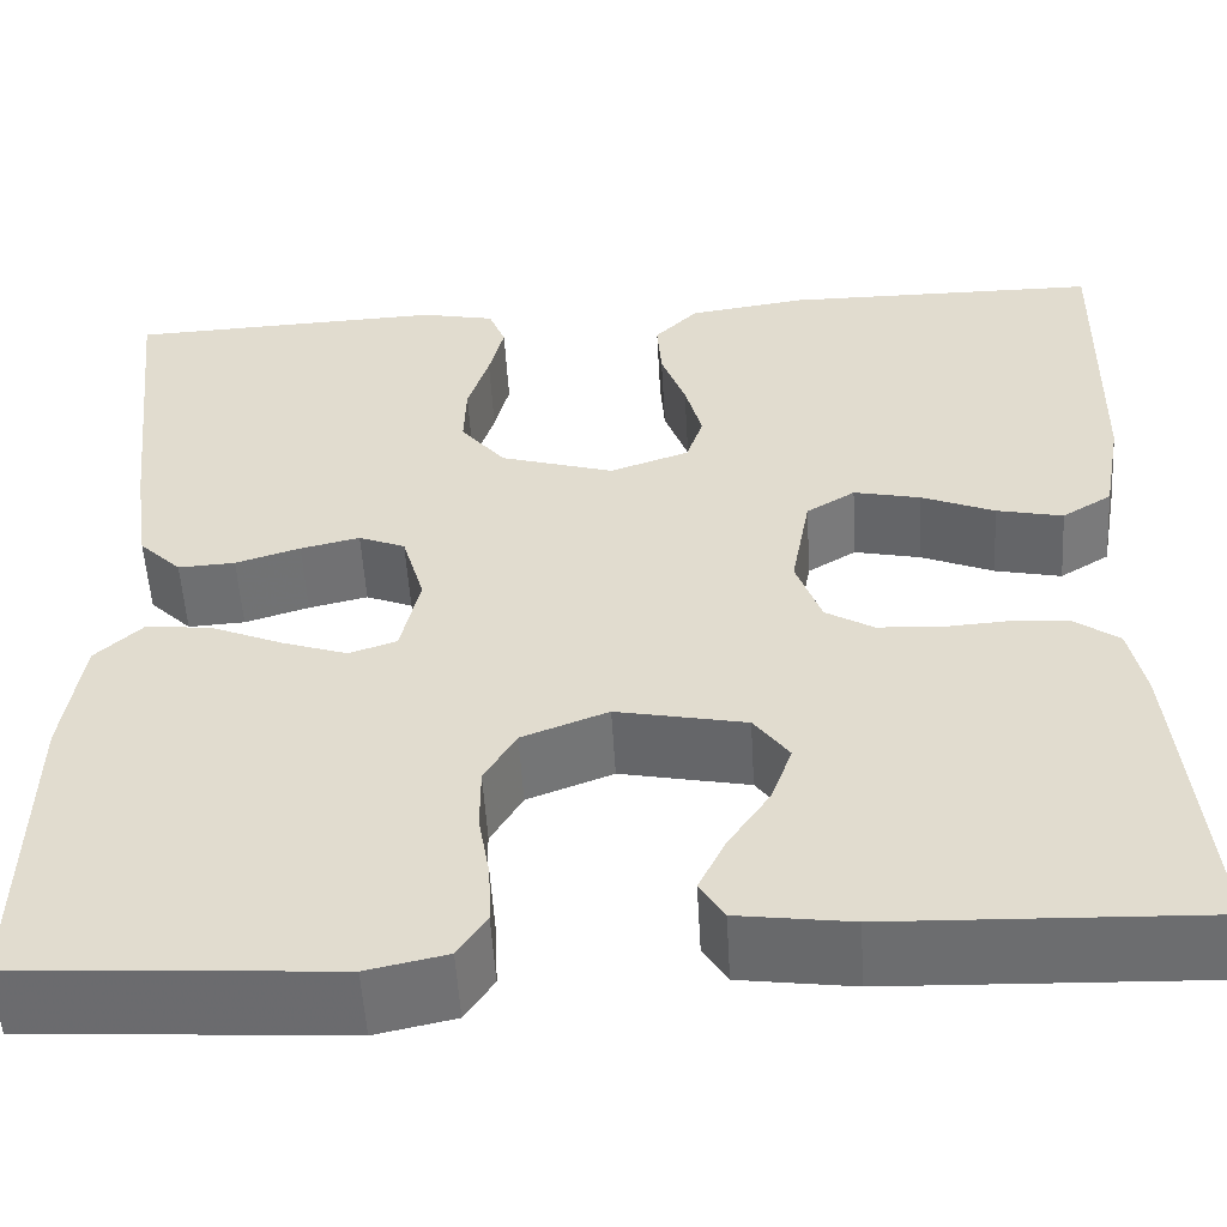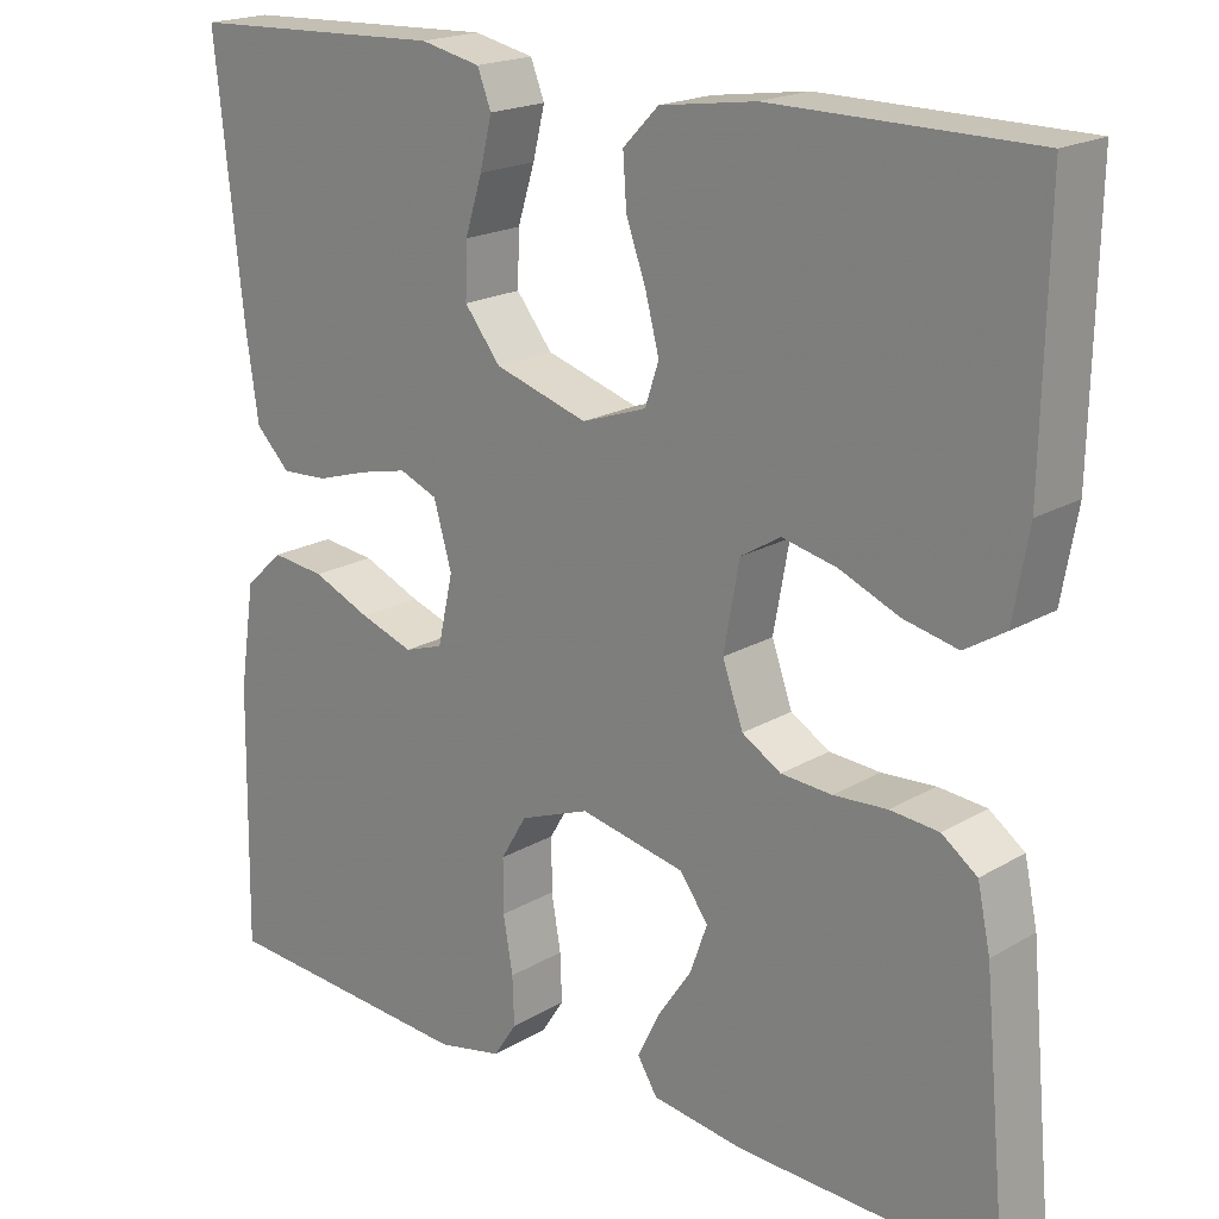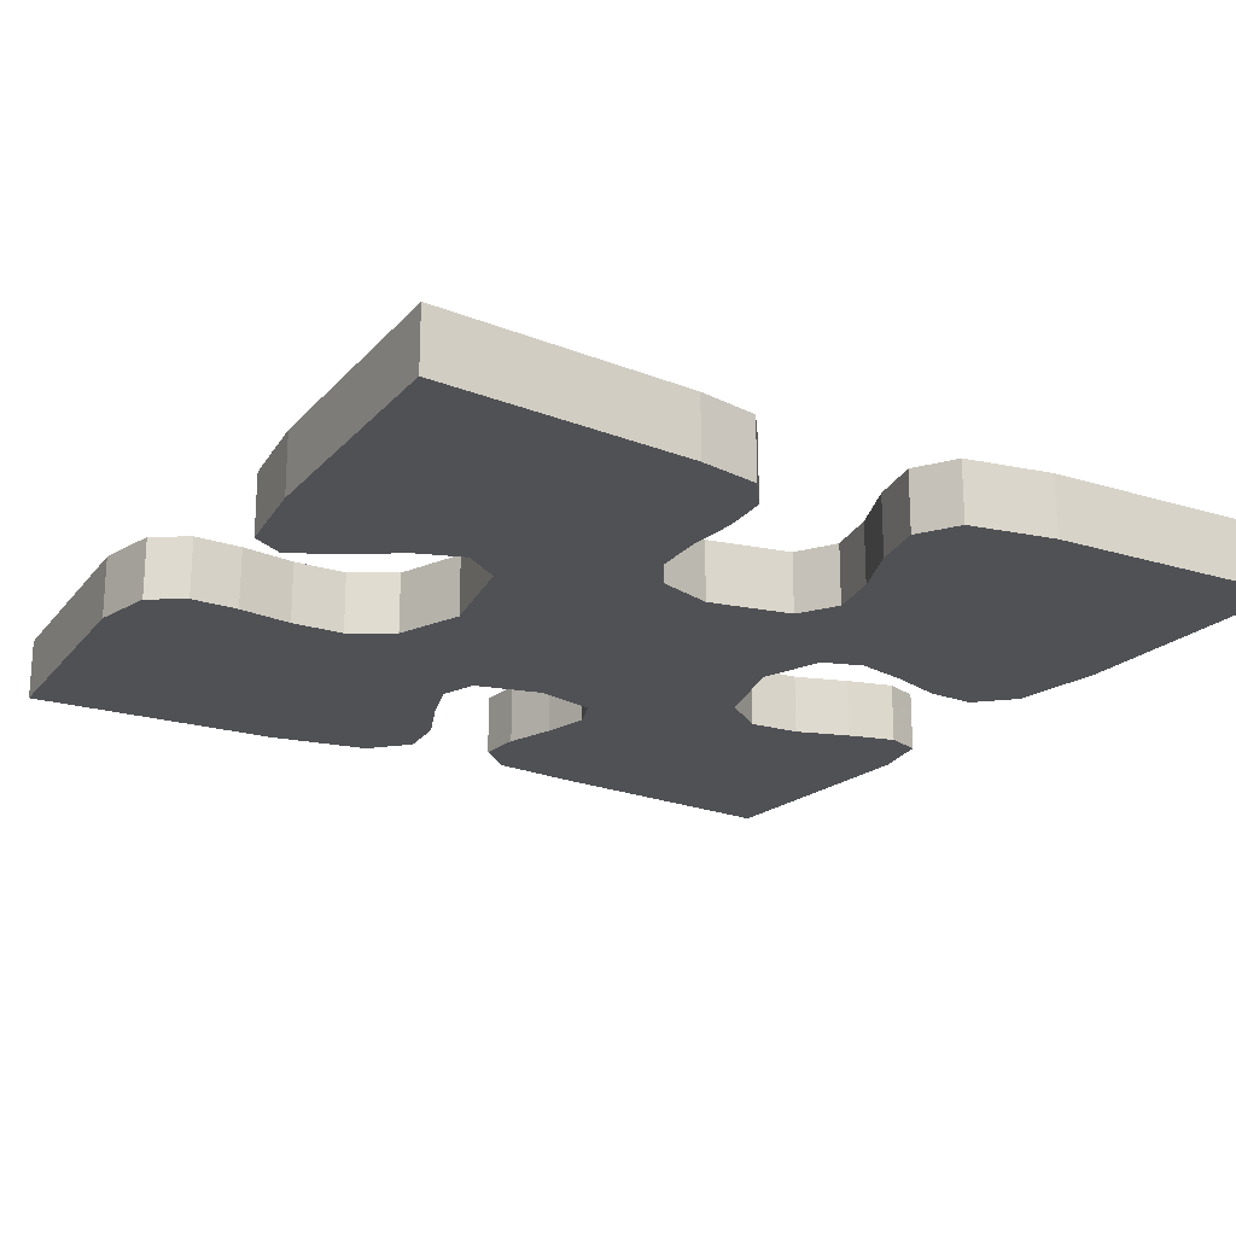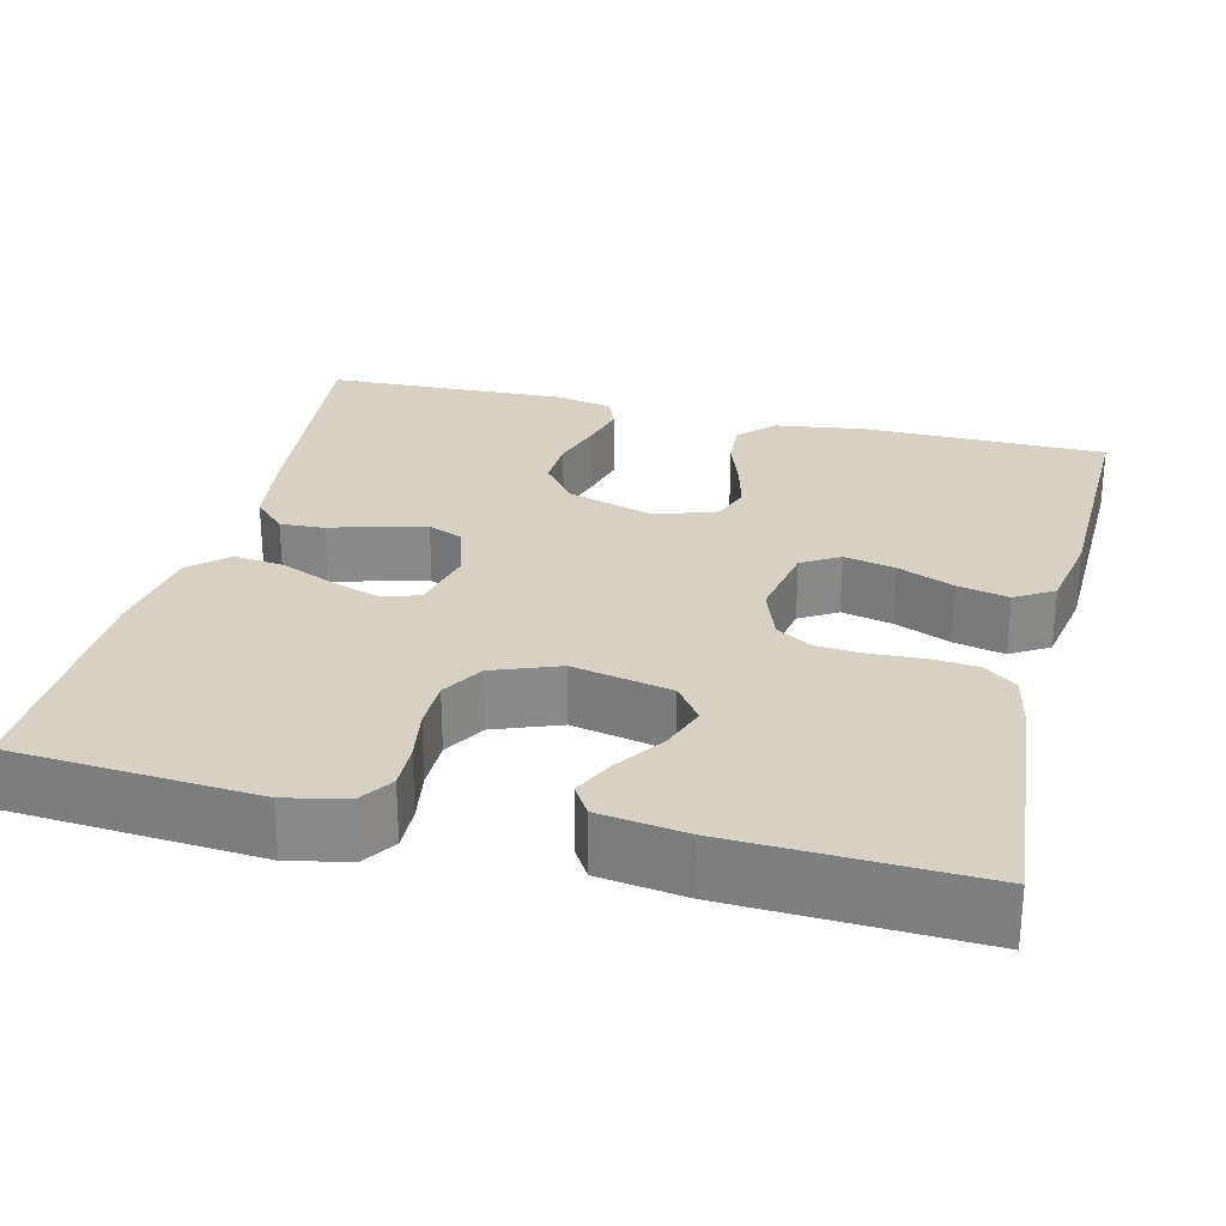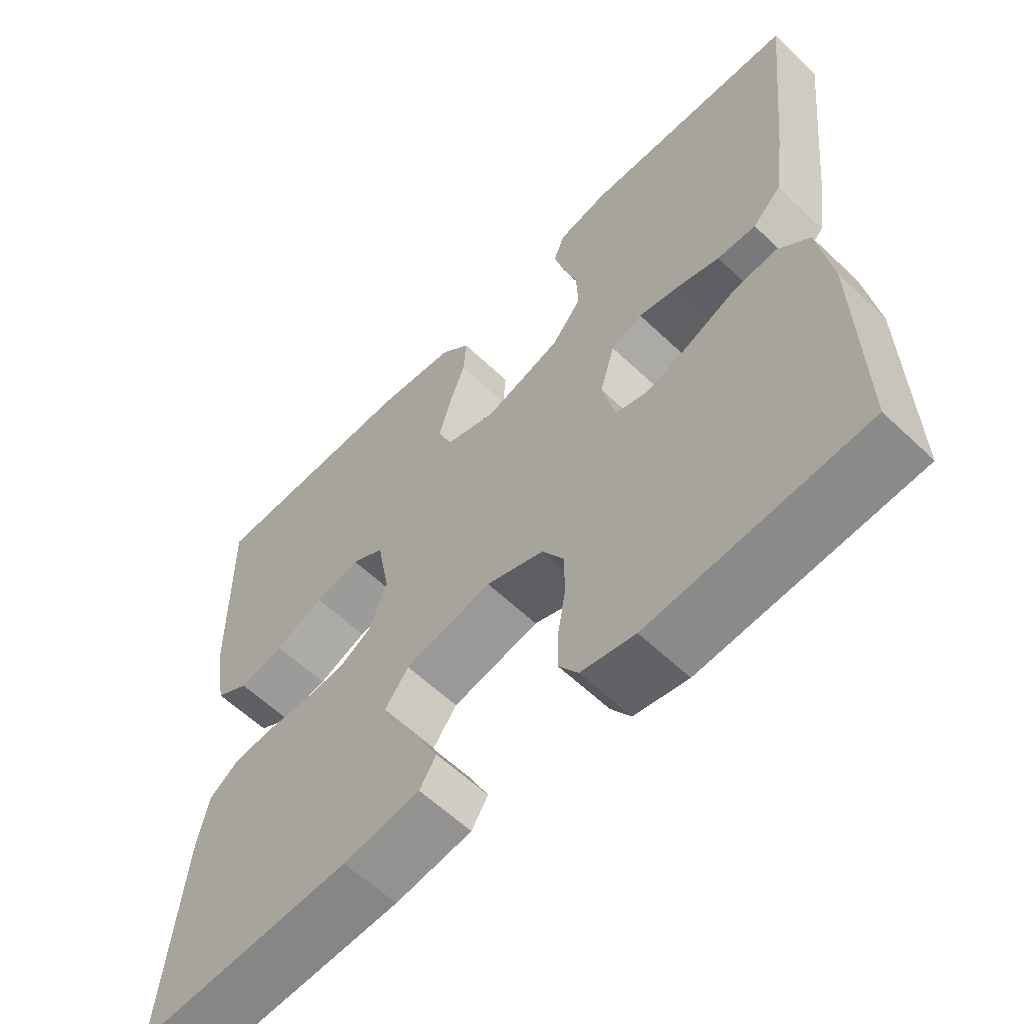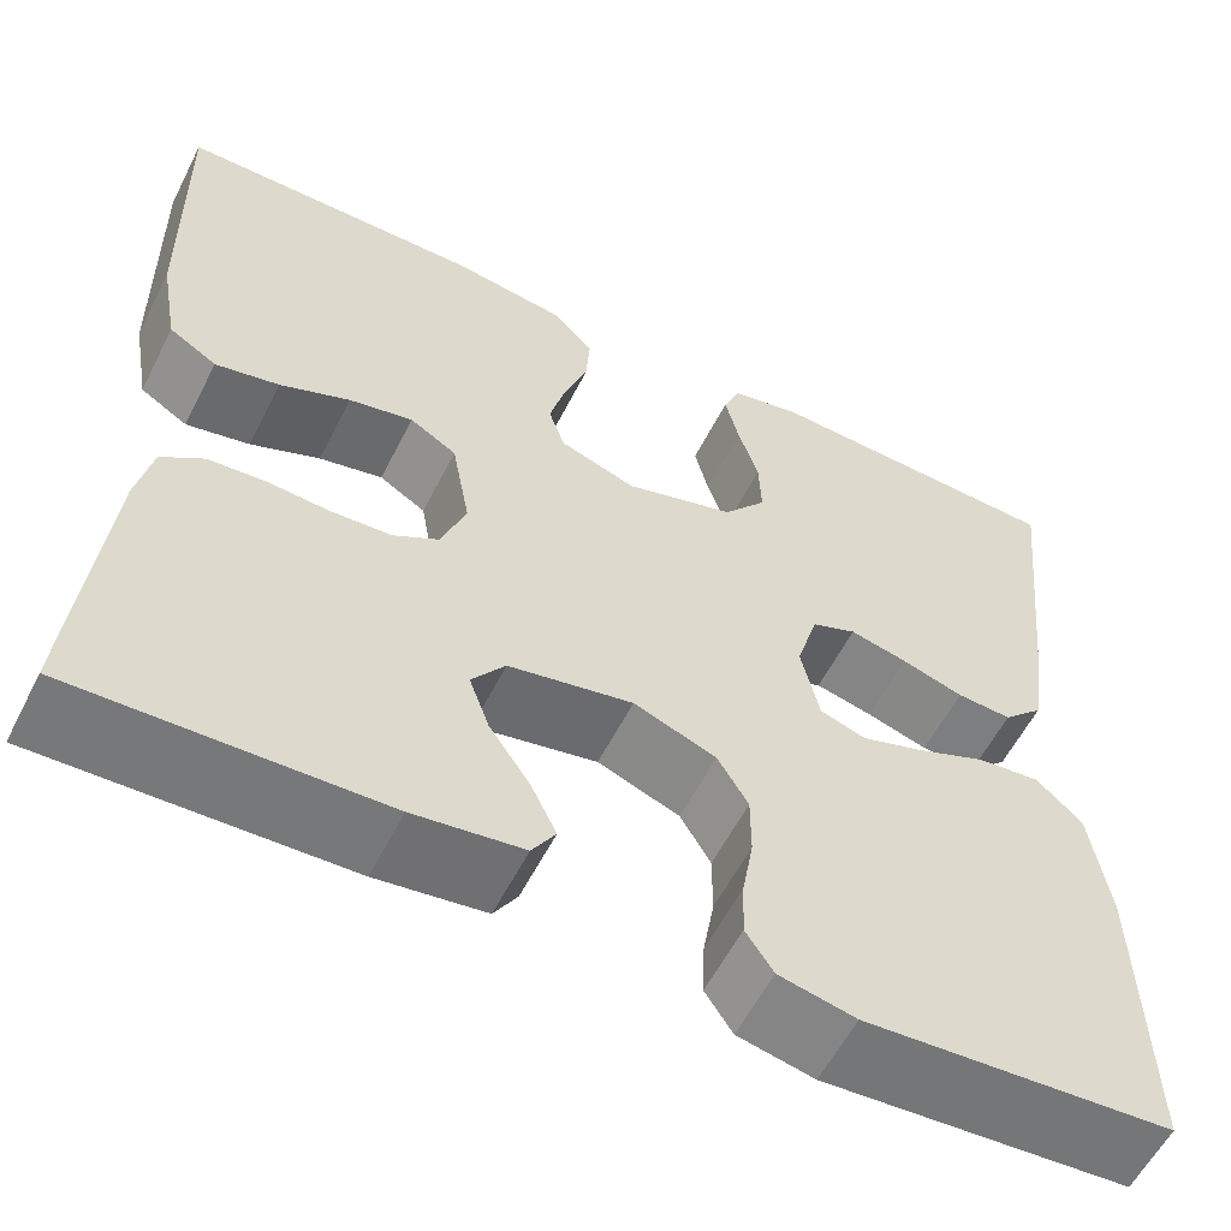
<metadata>
{"format":"obj","ext":"obj","renderer":"f3d","projection":"perspective","resolution":1024,"background":"white","views":[{"elev":-54.2,"azim":-176.6,"up":"+Z"},{"elev":19.4,"azim":-137.6,"up":"+Z"},{"elev":-20.2,"azim":-121.0,"up":"+Y"},{"elev":26.9,"azim":-166.0,"up":"+Y"},{"elev":-60.3,"azim":45.9,"up":"+Z"},{"elev":-58.2,"azim":-26.8,"up":"+Z"}]}
</metadata>
<code>
v -0.5 0.07 0.5
v -0.2 0.07 0.502
v -0.089 0.07 0.486
v -0.048 0.07 0.444
v -0.052 0.07 0.386
v -0.075 0.07 0.322
v -0.091 0.07 0.261
v -0.075 0.07 0.213
v 0 0.07 0.187
v 0.108 0.07 0.22
v 0.15 0.07 0.273
v 0.148 0.07 0.335
v 0.128 0.07 0.399
v 0.114 0.07 0.456
v 0.13 0.07 0.497
v 0.2 0.07 0.512
v 0.5 0.07 0.5
v 0.468 0.07 0.2
v 0.453 0.07 0.096
v 0.413 0.07 0.056
v 0.359 0.07 0.059
v 0.298 0.07 0.078
v 0.242 0.07 0.091
v 0.198 0.07 0.073
v 0.177 0.07 0
v 0.195 0.07 -0.08
v 0.24 0.07 -0.095
v 0.302 0.07 -0.074
v 0.37 0.07 -0.045
v 0.432 0.07 -0.038
v 0.477 0.07 -0.08
v 0.495 0.07 -0.2
v 0.5 0.07 -0.5
v 0.2 0.07 -0.521
v 0.125 0.07 -0.505
v 0.098 0.07 -0.464
v 0.1 0.07 -0.408
v 0.111 0.07 -0.344
v 0.111 0.07 -0.282
v 0.081 0.07 -0.231
v 0 0.07 -0.2
v -0.122 0.07 -0.225
v -0.155 0.07 -0.27
v -0.135 0.07 -0.326
v -0.095 0.07 -0.385
v -0.07 0.07 -0.437
v -0.093 0.07 -0.474
v -0.2 0.07 -0.489
v -0.5 0.07 -0.5
v -0.472 0.07 -0.2
v -0.457 0.07 -0.129
v -0.416 0.07 -0.099
v -0.36 0.07 -0.094
v -0.298 0.07 -0.098
v -0.239 0.07 -0.094
v -0.194 0.07 -0.067
v -0.17 0.07 0
v -0.188 0.07 0.099
v -0.234 0.07 0.127
v -0.297 0.07 0.113
v -0.366 0.07 0.084
v -0.429 0.07 0.07
v -0.476 0.07 0.099
v -0.494 0.07 0.2
v -0.5 0 0.5
v -0.2 0 0.502
v -0.089 0 0.486
v -0.048 0 0.444
v -0.052 0 0.386
v -0.075 0 0.322
v -0.091 0 0.261
v -0.075 0 0.213
v 0 0 0.187
v 0.108 0 0.22
v 0.15 0 0.273
v 0.148 0 0.335
v 0.128 0 0.399
v 0.114 0 0.456
v 0.13 0 0.497
v 0.2 0 0.512
v 0.5 0 0.5
v 0.468 0 0.2
v 0.453 0 0.096
v 0.413 0 0.056
v 0.359 0 0.059
v 0.298 0 0.078
v 0.242 0 0.091
v 0.198 0 0.073
v 0.177 0 0
v 0.195 0 -0.08
v 0.24 0 -0.095
v 0.302 0 -0.074
v 0.37 0 -0.045
v 0.432 0 -0.038
v 0.477 0 -0.08
v 0.495 0 -0.2
v 0.5 0 -0.5
v 0.2 0 -0.521
v 0.125 0 -0.505
v 0.098 0 -0.464
v 0.1 0 -0.408
v 0.111 0 -0.344
v 0.111 0 -0.282
v 0.081 0 -0.231
v 0 0 -0.2
v -0.122 0 -0.225
v -0.155 0 -0.27
v -0.135 0 -0.326
v -0.095 0 -0.385
v -0.07 0 -0.437
v -0.093 0 -0.474
v -0.2 0 -0.489
v -0.5 0 -0.5
v -0.472 0 -0.2
v -0.457 0 -0.129
v -0.416 0 -0.099
v -0.36 0 -0.094
v -0.298 0 -0.098
v -0.239 0 -0.094
v -0.194 0 -0.067
v -0.17 0 0
v -0.188 0 0.099
v -0.234 0 0.127
v -0.297 0 0.113
v -0.366 0 0.084
v -0.429 0 0.07
v -0.476 0 0.099
v -0.494 0 0.2
f 60 61 62 63
f 59 60 63 64
f 51 52 53 54
f 51 54 55
f 50 51 55
f 49 50 55
f 48 49 55 56
f 44 45 46 47
f 43 44 47 48
f 35 36 37 38
f 35 38 39
f 34 35 39
f 33 34 39
f 32 33 39 40
f 28 29 30 31
f 27 28 31 32
f 26 27 32 40
f 19 20 21 22
f 19 22 23
f 18 19 23
f 17 18 23 24
f 15 16 17 24
f 12 13 14 15
f 3 4 5 6
f 3 6 7
f 2 3 7
f 59 64 1 2
f 58 59 2 7
f 57 58 7 8
f 43 48 56 57
f 42 43 57 8
f 41 42 8 9
f 25 26 40 41
f 25 41 9 10
f 24 25 10 11
f 12 15 24
f 11 12 24
f 127 126 125 124
f 128 127 124 123
f 118 117 116 115
f 119 118 115
f 119 115 114
f 119 114 113
f 120 119 113 112
f 111 110 109 108
f 112 111 108 107
f 102 101 100 99
f 103 102 99
f 103 99 98
f 103 98 97
f 104 103 97 96
f 95 94 93 92
f 96 95 92 91
f 104 96 91 90
f 86 85 84 83
f 87 86 83
f 87 83 82
f 88 87 82 81
f 88 81 80 79
f 79 78 77 76
f 70 69 68 67
f 71 70 67
f 71 67 66
f 66 65 128 123
f 71 66 123 122
f 72 71 122 121
f 121 120 112 107
f 72 121 107 106
f 73 72 106 105
f 105 104 90 89
f 74 73 105 89
f 75 74 89 88
f 88 79 76
f 88 76 75
f 1 65 66 2
f 2 66 67 3
f 3 67 68 4
f 4 68 69 5
f 5 69 70 6
f 6 70 71 7
f 7 71 72 8
f 8 72 73 9
f 9 73 74 10
f 10 74 75 11
f 11 75 76 12
f 12 76 77 13
f 13 77 78 14
f 14 78 79 15
f 15 79 80 16
f 16 80 81 17
f 17 81 82 18
f 18 82 83 19
f 19 83 84 20
f 20 84 85 21
f 21 85 86 22
f 22 86 87 23
f 23 87 88 24
f 24 88 89 25
f 25 89 90 26
f 26 90 91 27
f 27 91 92 28
f 28 92 93 29
f 29 93 94 30
f 30 94 95 31
f 31 95 96 32
f 32 96 97 33
f 33 97 98 34
f 34 98 99 35
f 35 99 100 36
f 36 100 101 37
f 37 101 102 38
f 38 102 103 39
f 39 103 104 40
f 40 104 105 41
f 41 105 106 42
f 42 106 107 43
f 43 107 108 44
f 44 108 109 45
f 45 109 110 46
f 46 110 111 47
f 47 111 112 48
f 48 112 113 49
f 49 113 114 50
f 50 114 115 51
f 51 115 116 52
f 52 116 117 53
f 53 117 118 54
f 54 118 119 55
f 55 119 120 56
f 56 120 121 57
f 57 121 122 58
f 58 122 123 59
f 59 123 124 60
f 60 124 125 61
f 61 125 126 62
f 62 126 127 63
f 63 127 128 64
f 64 128 65 1

</code>
